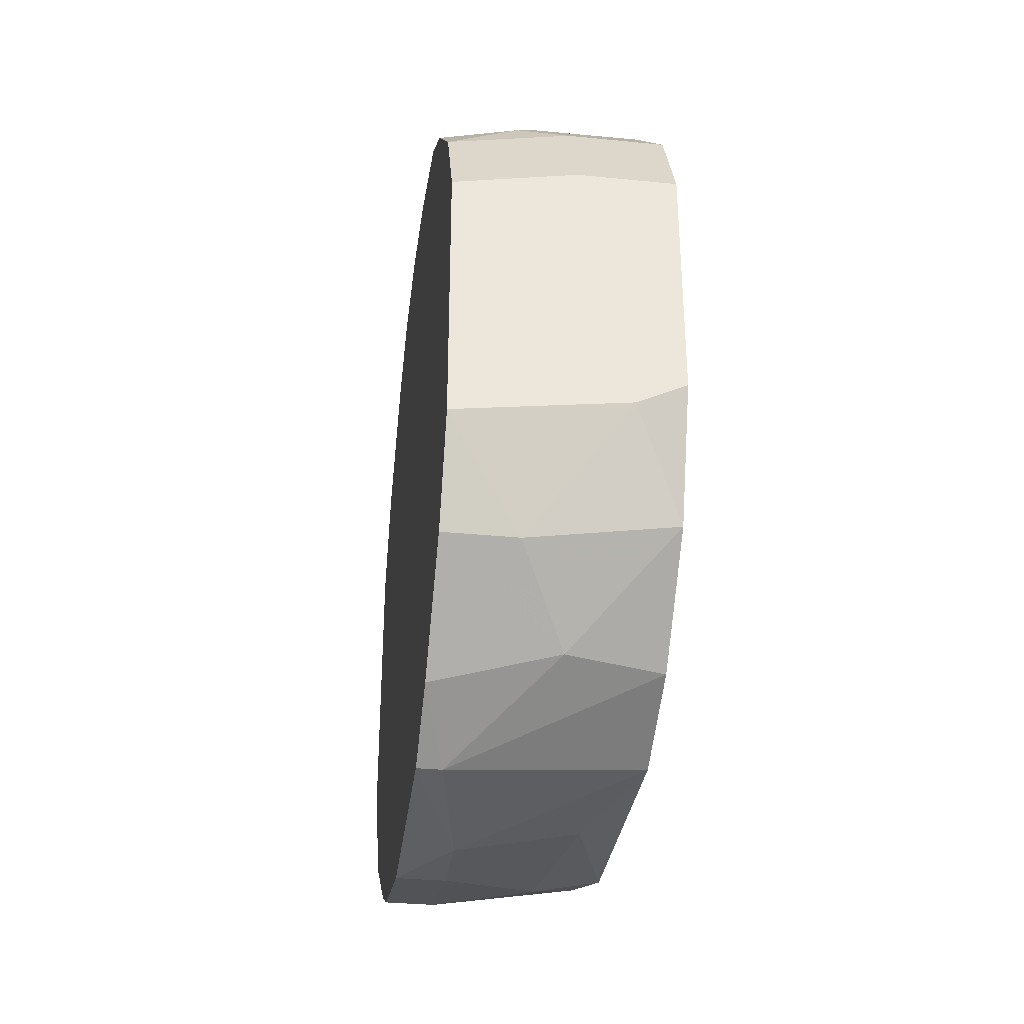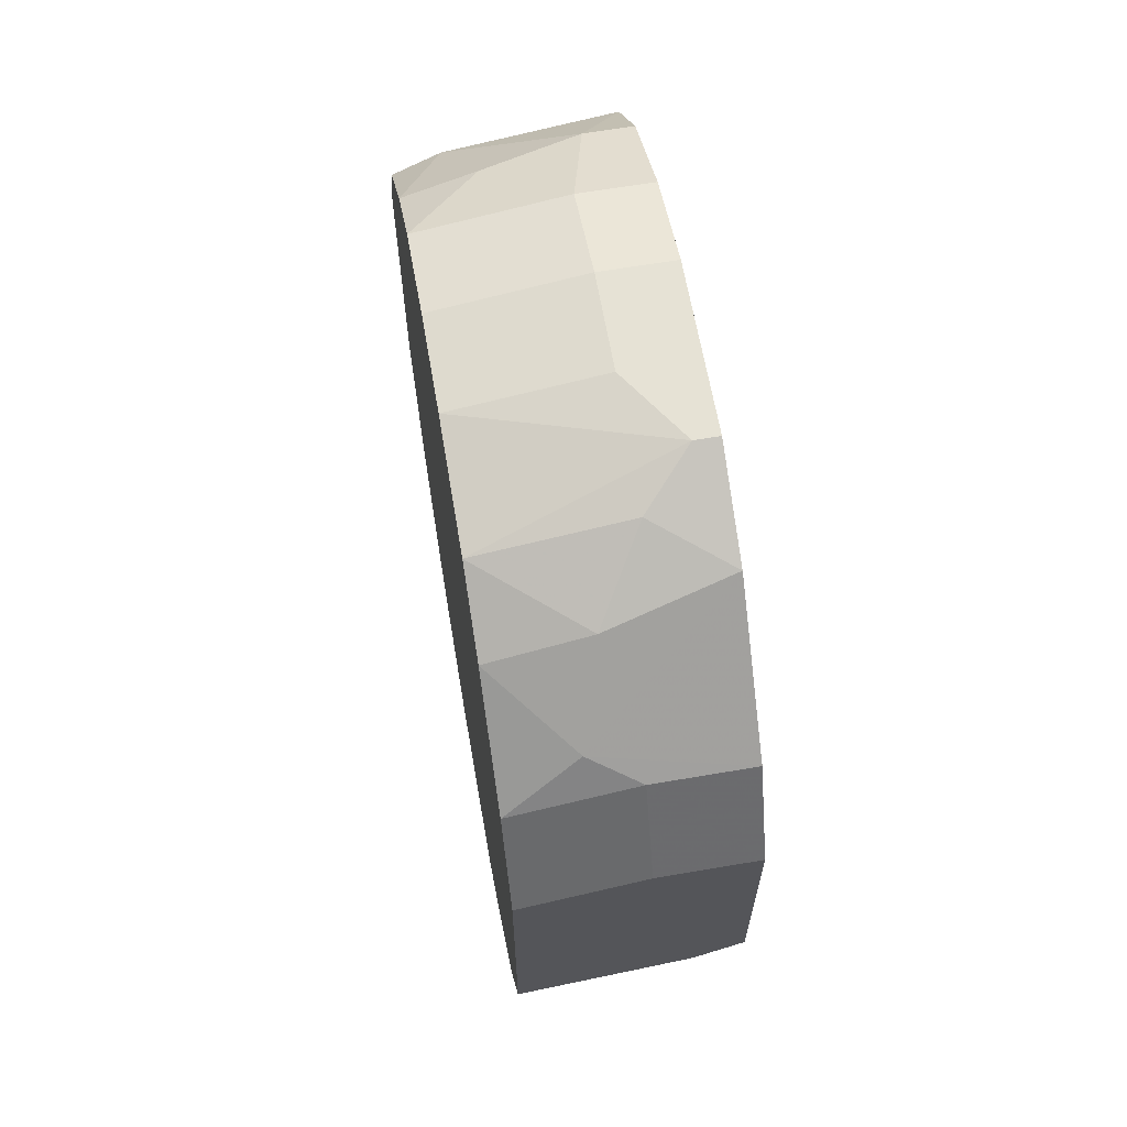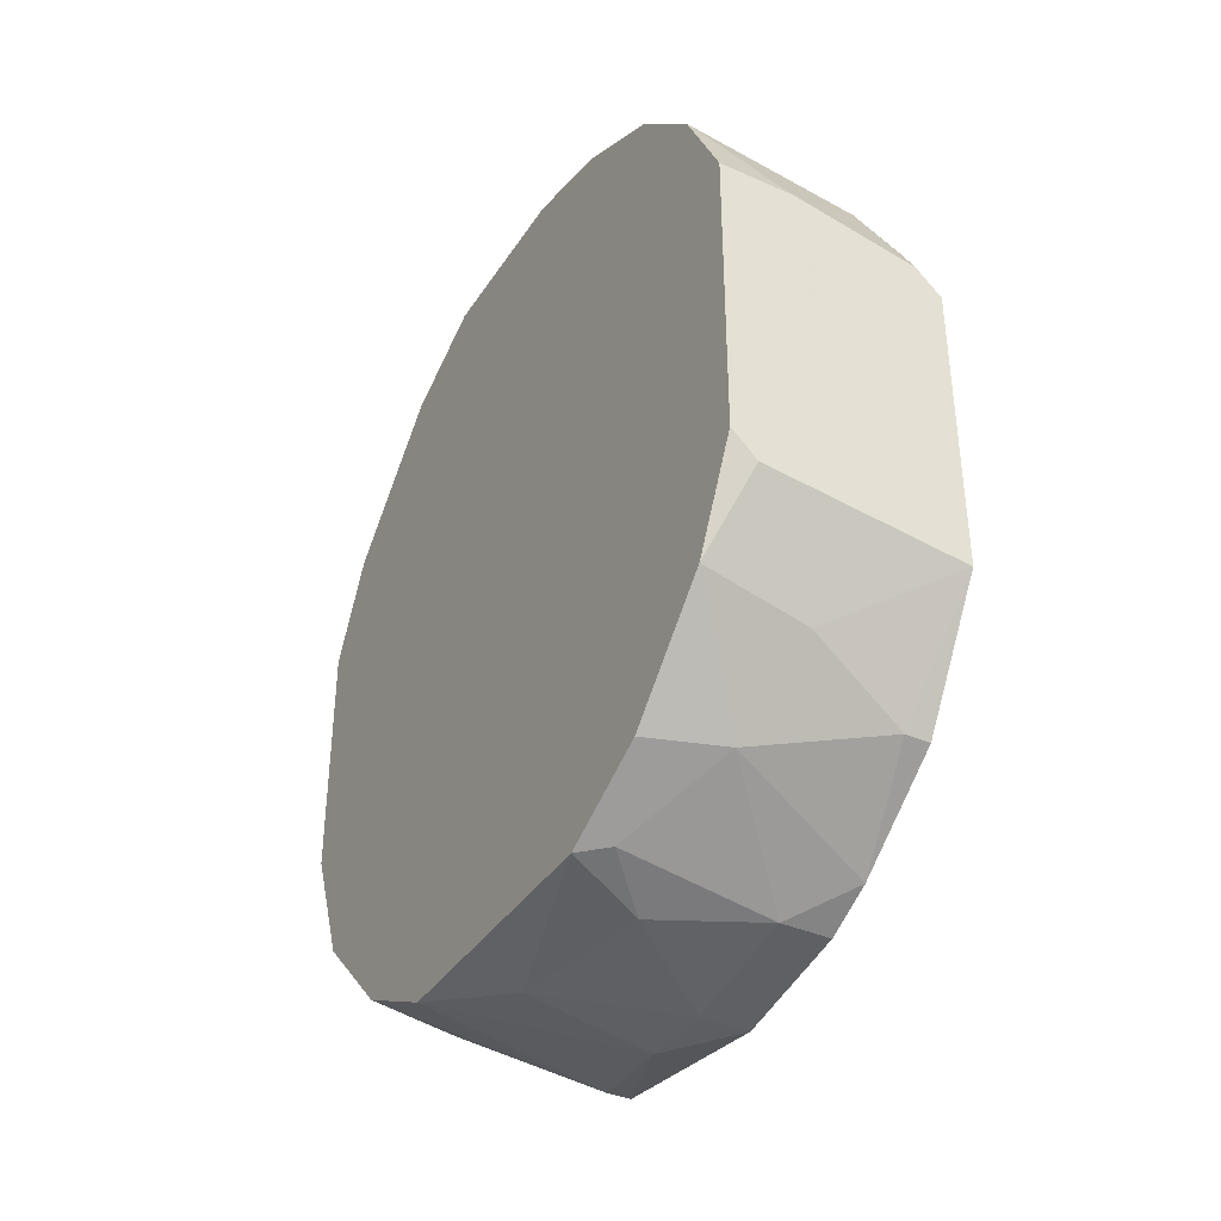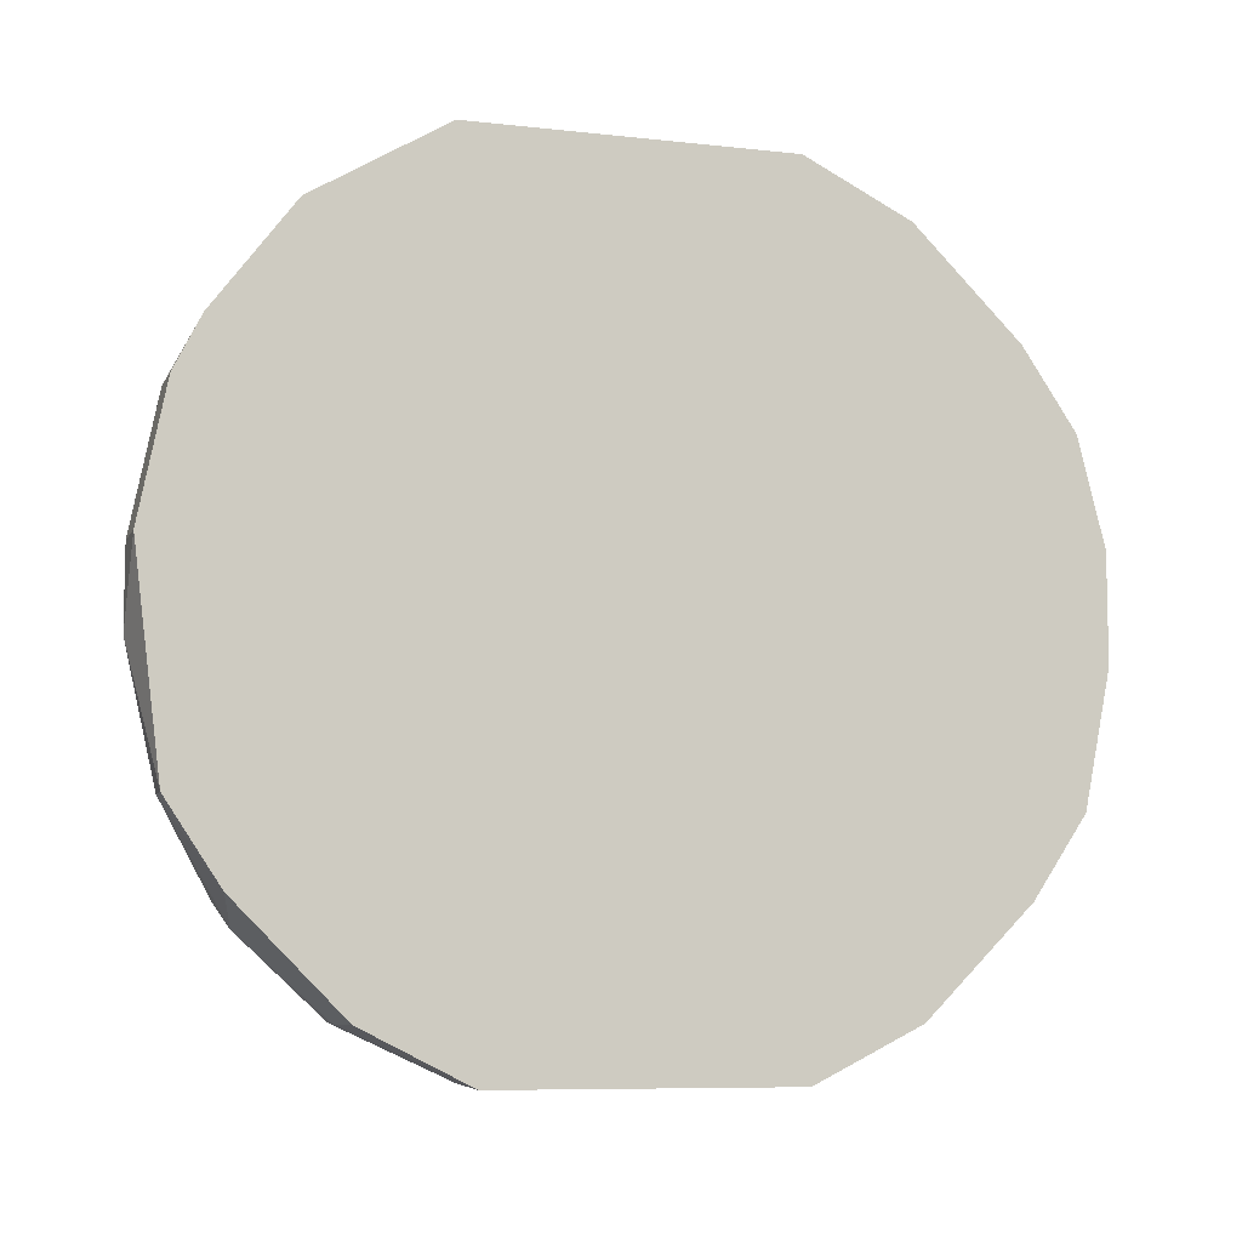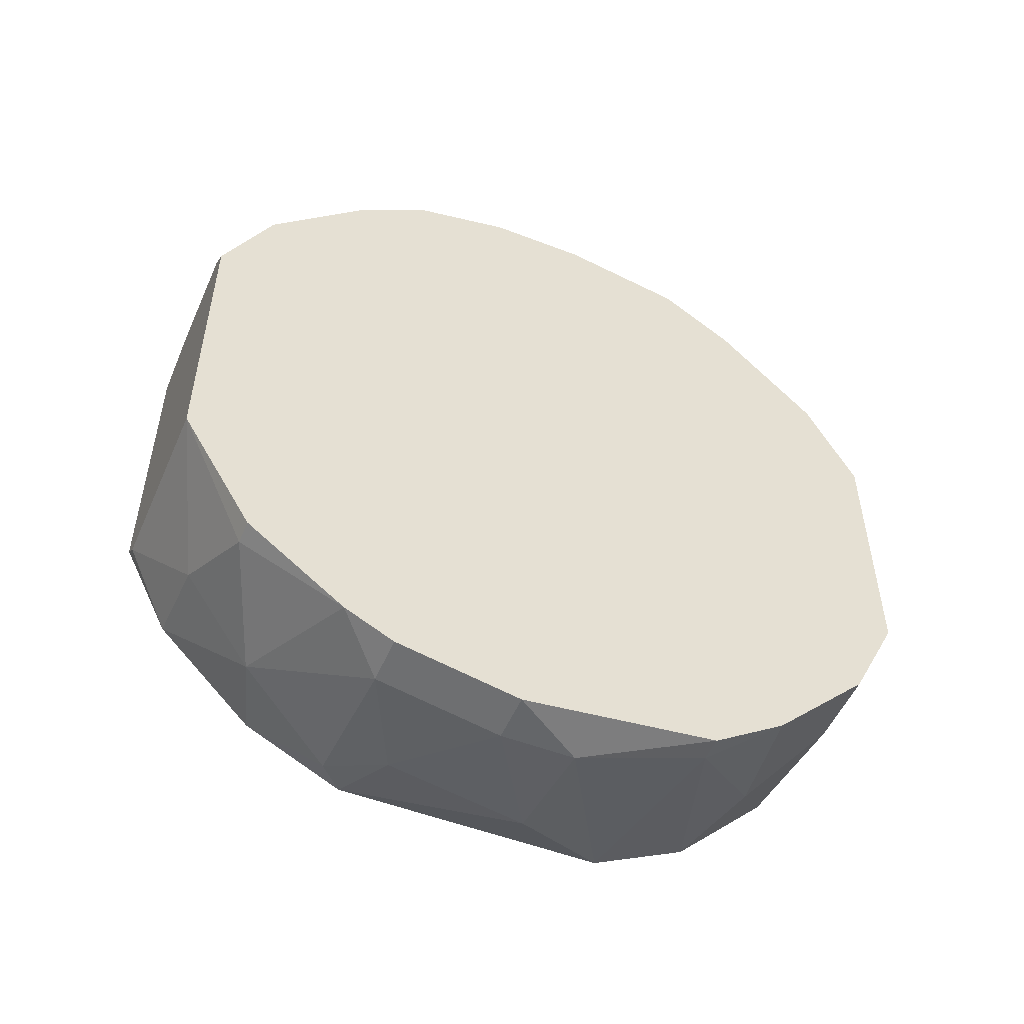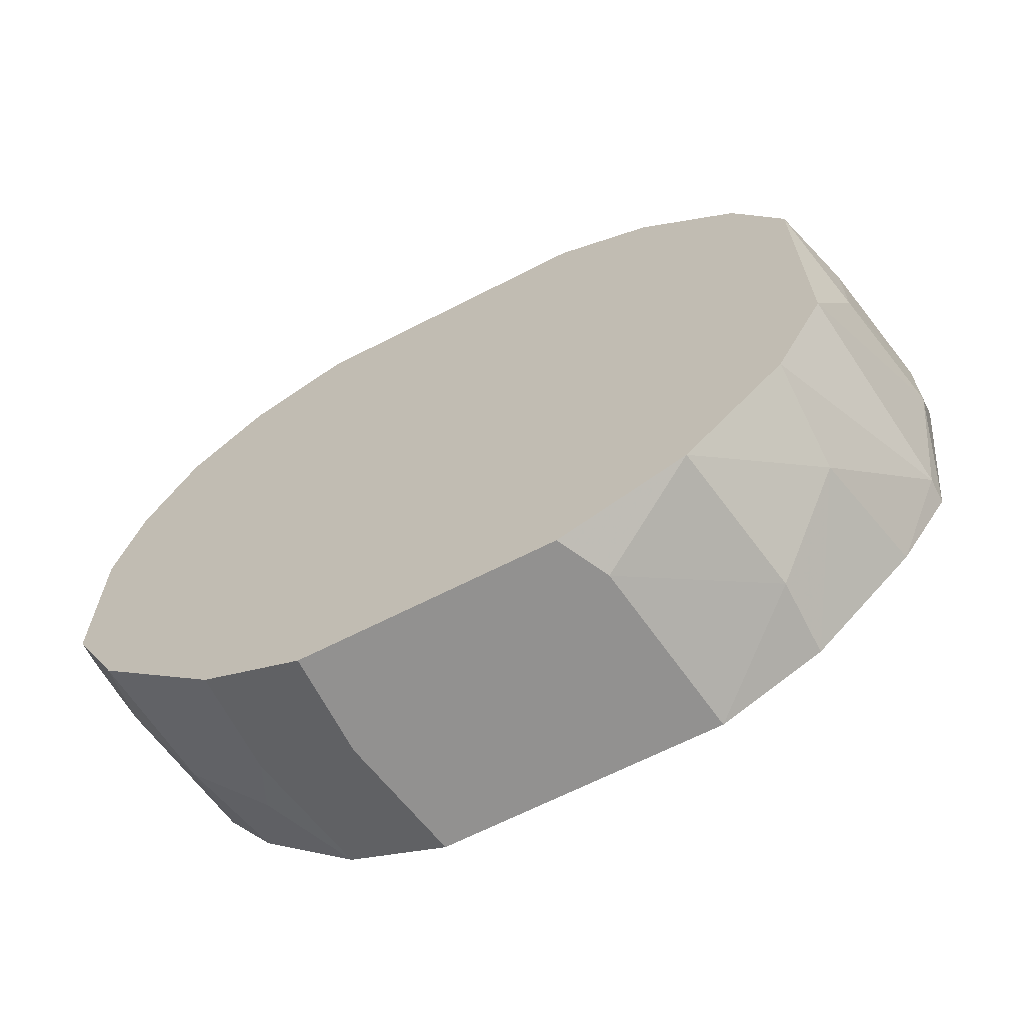
<metadata>
{"format":"obj","ext":"obj","renderer":"f3d","projection":"perspective","resolution":1024,"background":"white","views":[{"elev":-33.2,"azim":-7.8,"up":"+Z"},{"elev":63.9,"azim":-9.8,"up":"+Z"},{"elev":-37.8,"azim":150.6,"up":"+Z"},{"elev":-8.1,"azim":-107.3,"up":"+Y"},{"elev":-51.7,"azim":-112.7,"up":"+Z"},{"elev":-66.1,"azim":117.2,"up":"+Y"}]}
</metadata>
<code>
v -0.02582 0.009718 -0.02145
v -0.02582 0.01795 0.002066
v -0.02582 0.01795 -0.01204
v -0.02582 0.0156 0.00677
v -0.02582 0.002658 0.015
v -0.02582 0.007366 -0.02262
v -0.02582 0.007366 0.01383
v -0.02582 -0.01145 0.01147
v -0.02582 -0.01145 -0.02027
v -0.02582 -0.002042 0.015
v -0.02582 0.01442 -0.01792
v -0.02582 0.001484 -0.0238
v -0.02582 0.01089 0.01147
v -0.02582 -0.007924 -0.02262
v -0.02582 -0.007924 0.01383
v -0.02582 -0.01615 0.00677
v -0.02582 -0.01615 -0.01557
v -0.02582 -0.01851 0.002066
v -0.02582 -0.01851 -0.01086
v -0.01641 -0.005568 0.01618
v -0.01641 0.01795 -0.01086
v -0.01641 0.007366 -0.02145
v -0.02464 0.01795 0.00324
v -0.02464 0.01442 -0.01792
v -0.02464 -0.007924 -0.02262
v -0.01876 0.00501 -0.02262
v -0.01876 0.01795 0.004418
v -0.01876 0.002658 0.01618
v -0.01876 0.007366 0.015
v -0.01876 -0.002042 0.01618
v -0.01876 -0.007924 0.015
v -0.01876 0.01207 -0.0191
v -0.02111 -0.01145 0.01265
v -0.02346 0.0156 0.007944
v -0.02346 0.007366 -0.02262
v -0.02346 -0.002042 -0.0238
v -0.02346 0.001484 -0.0238
v -0.01758 -0.002042 -0.02262
v -0.01758 0.01207 0.01265
v -0.01758 -0.01851 -0.00969
v -0.01523 -0.005568 0.01618
v -0.01523 0.01795 0.004418
v -0.01523 0.01795 -0.00969
v -0.01523 0.006188 -0.02145
v -0.01523 0.0156 0.009122
v -0.01523 0.0156 -0.01439
v -0.01523 0.002658 0.01618
v -0.01523 0.007366 0.015
v -0.01523 -0.01145 -0.0191
v -0.01523 0.01089 -0.0191
v -0.01523 -0.01615 0.007944
v -0.01523 -0.01615 -0.01439
v -0.01523 0.01207 0.01265
v -0.01523 -0.006746 -0.02145
v -0.01523 -0.01851 -0.008512
v -0.01523 -0.01851 0.00324
v -0.01523 -0.01028 0.01383
v -0.01994 0.0156 -0.01557
v -0.01994 -0.01263 -0.0191
v -0.01994 -0.01615 0.007944
v -0.01994 -0.01851 0.00324
v -0.02228 0.01089 0.01265
v -0.02228 -0.01498 0.009122
v -0.02228 -0.01615 -0.01557
f 60 18 61
f 17 19 2
f 41 52 46
f 17 2 6
f 2 19 15
f 41 46 53
f 52 41 56
f 46 52 54
f 2 15 7
f 6 2 3
f 53 46 42
f 3 2 42
f 15 19 16
f 17 6 14
f 46 54 44
f 56 41 57
f 42 46 43
f 3 42 43
f 19 56 18
f 16 19 18
f 56 19 55
f 52 56 55
f 7 15 10
f 46 44 50
f 41 53 48
f 56 57 51
f 57 63 51
f 2 7 13
f 53 42 45
f 14 6 12
f 36 14 12
f 48 53 39
f 53 45 39
f 45 34 39
f 54 52 49
f 52 59 49
f 44 54 38
f 54 36 38
f 26 44 38
f 12 6 35
f 63 57 33
f 7 28 29
f 28 48 29
f 48 39 29
f 28 7 5
f 7 10 5
f 10 28 5
f 46 50 32
f 57 41 20
f 41 28 20
f 10 15 20
f 28 41 47
f 41 48 47
f 48 28 47
f 43 46 21
f 3 43 21
f 15 16 8
f 16 63 8
f 33 15 8
f 63 33 8
f 16 18 60
f 63 16 60
f 56 51 60
f 51 63 60
f 17 14 9
f 59 17 9
f 6 3 1
f 35 6 1
f 24 32 1
f 32 35 1
f 42 2 27
f 45 42 27
f 34 45 27
f 14 36 25
f 36 54 25
f 54 49 25
f 49 59 25
f 9 14 25
f 59 9 25
f 2 13 4
f 13 34 4
f 19 17 64
f 17 59 64
f 59 52 64
f 13 7 62
f 34 13 62
f 39 34 62
f 7 29 62
f 29 39 62
f 36 12 37
f 38 36 37
f 26 38 37
f 35 26 37
f 12 35 37
f 15 33 31
f 33 57 31
f 57 20 31
f 20 15 31
f 55 19 40
f 52 55 40
f 19 64 40
f 64 52 40
f 50 44 22
f 44 26 22
f 26 35 22
f 32 50 22
f 35 32 22
f 3 24 11
f 1 3 11
f 24 1 11
f 24 3 58
f 46 32 58
f 32 24 58
f 21 46 58
f 3 21 58
f 27 2 23
f 34 27 23
f 2 4 23
f 4 34 23
f 28 10 30
f 20 28 30
f 10 20 30
f 18 56 61
f 56 60 61

</code>
